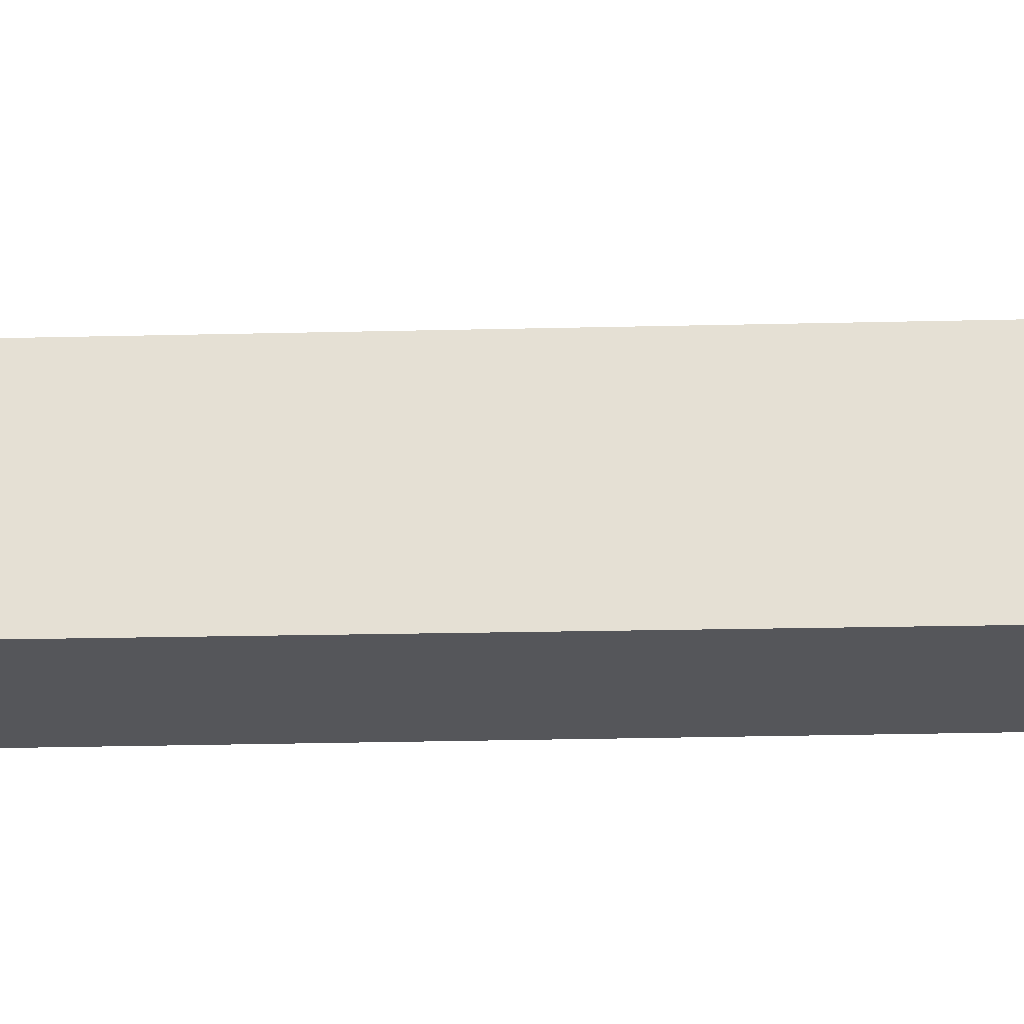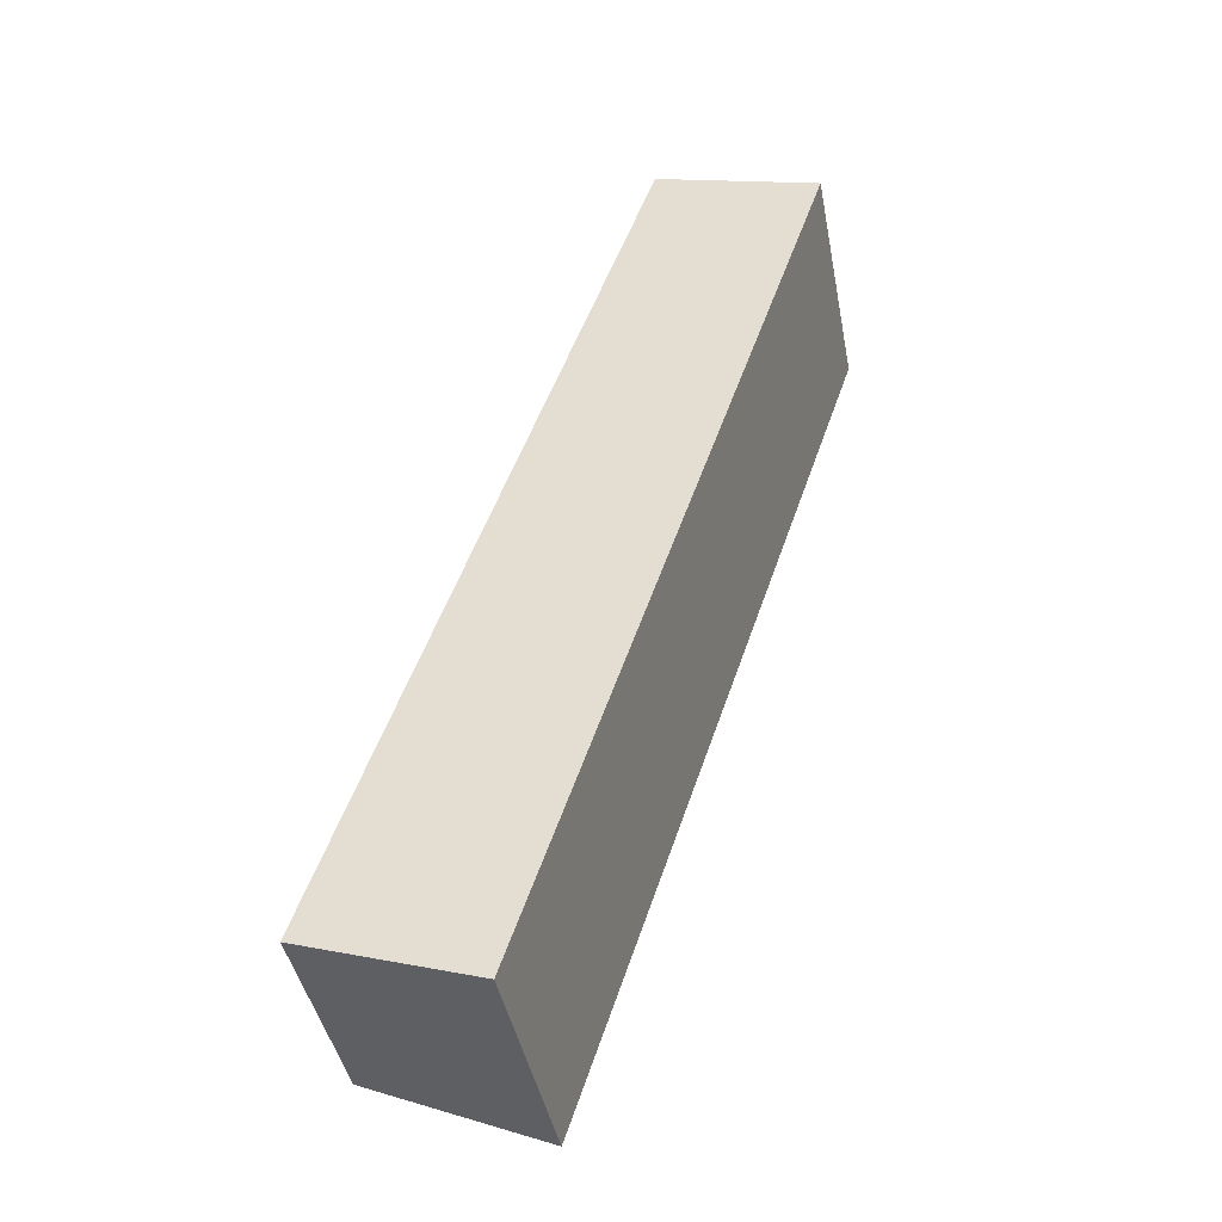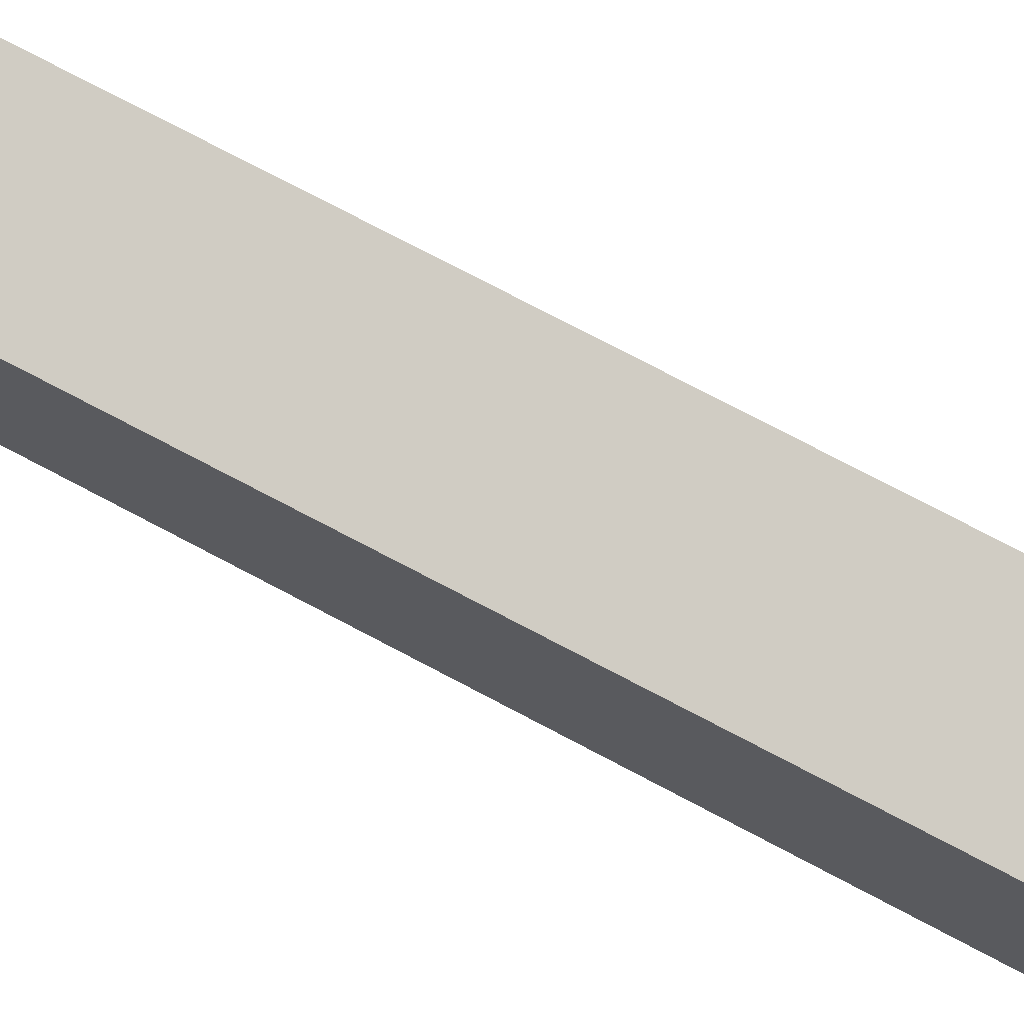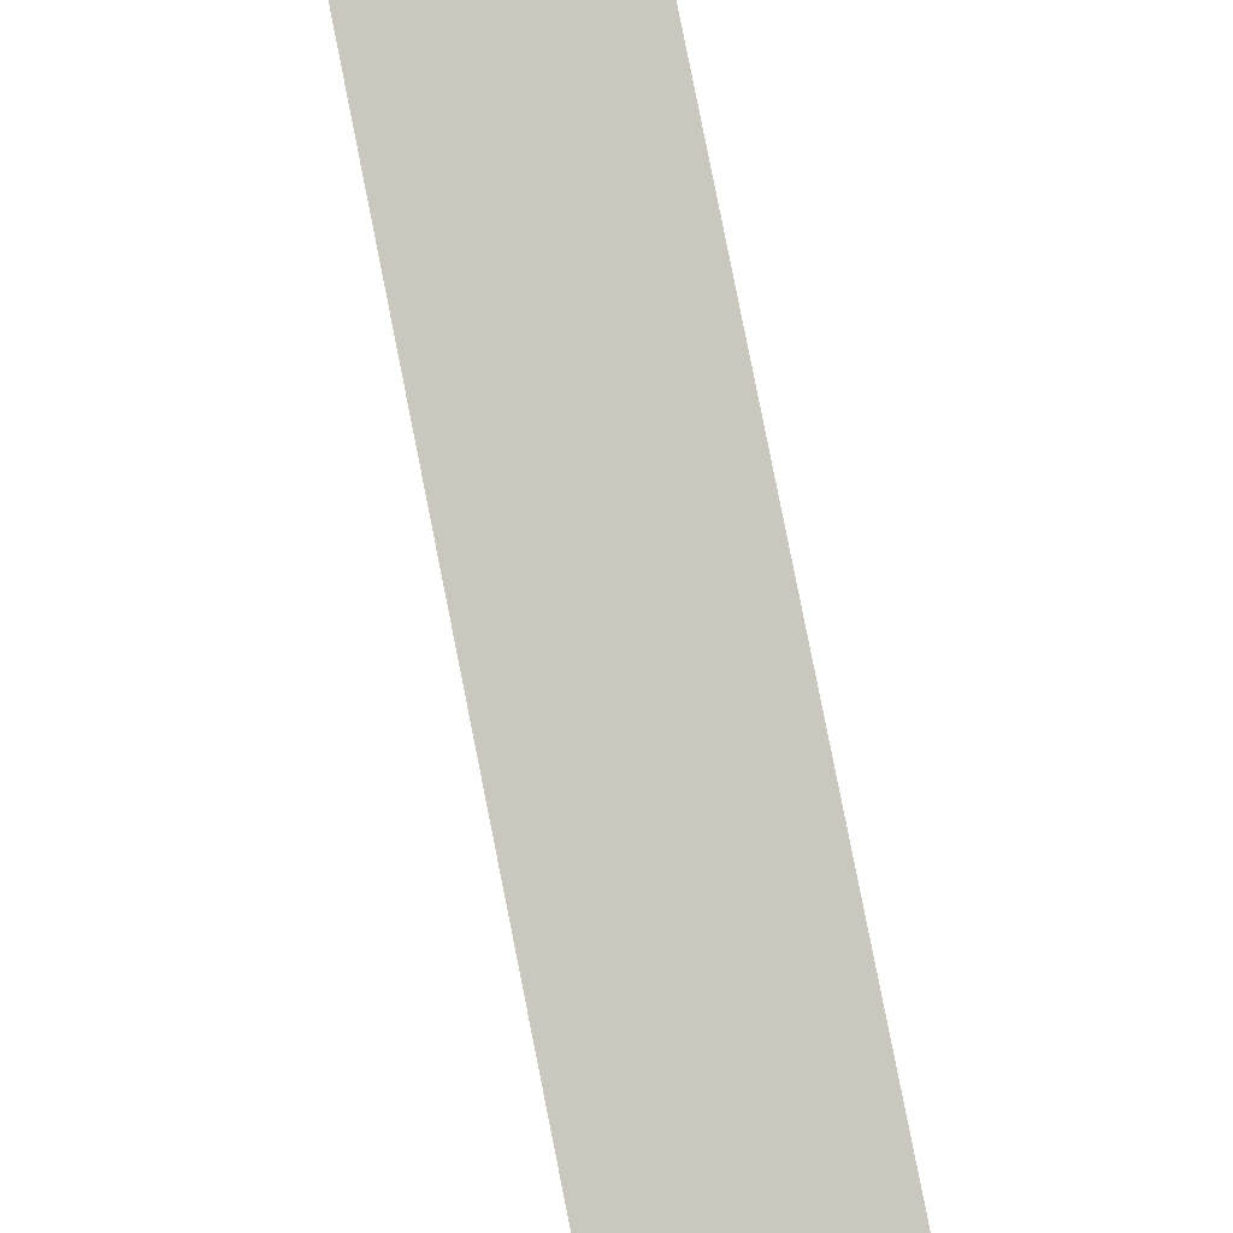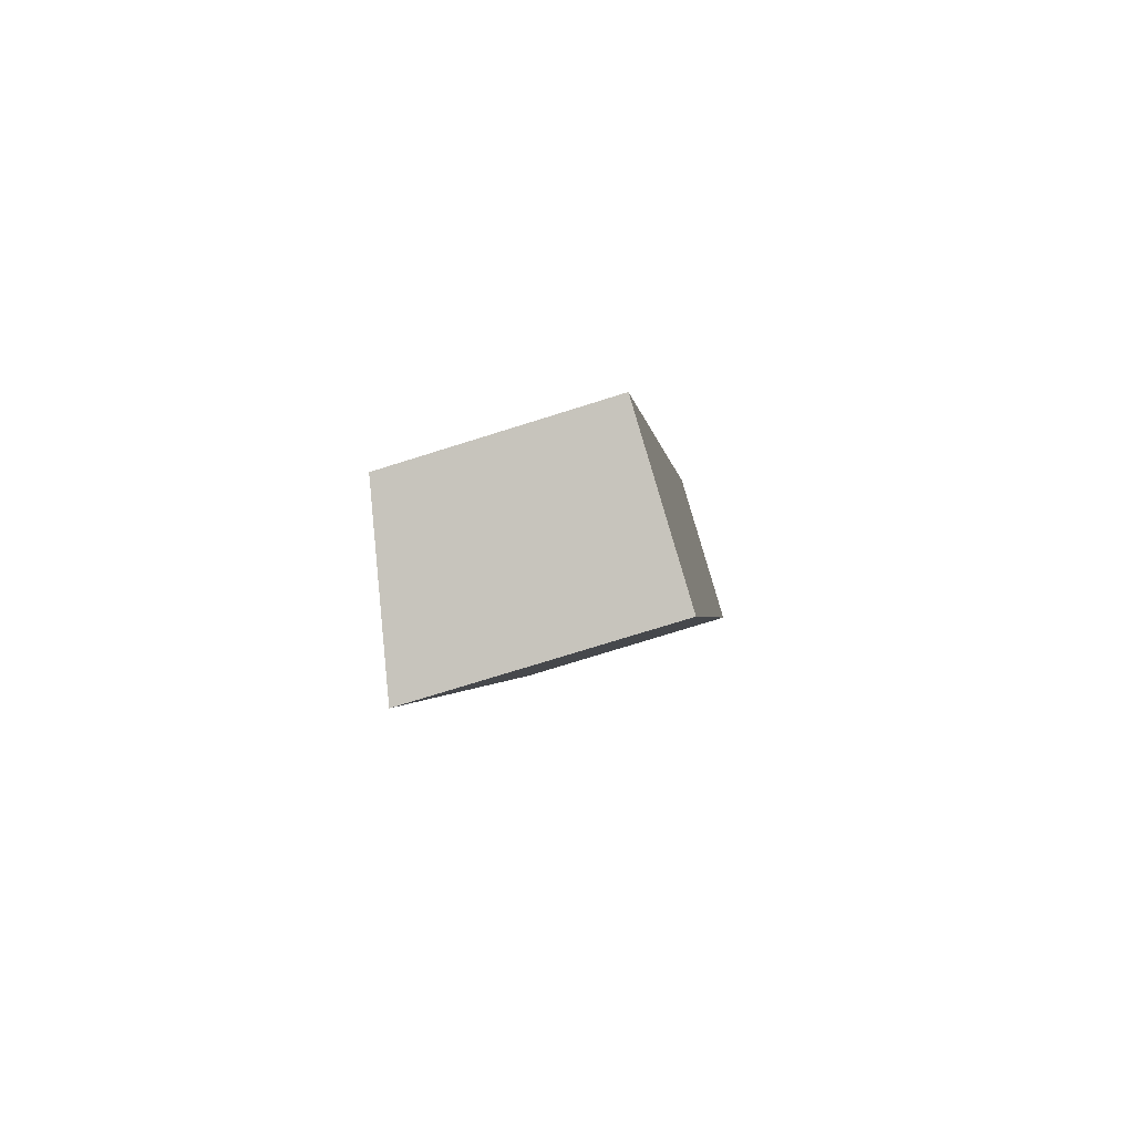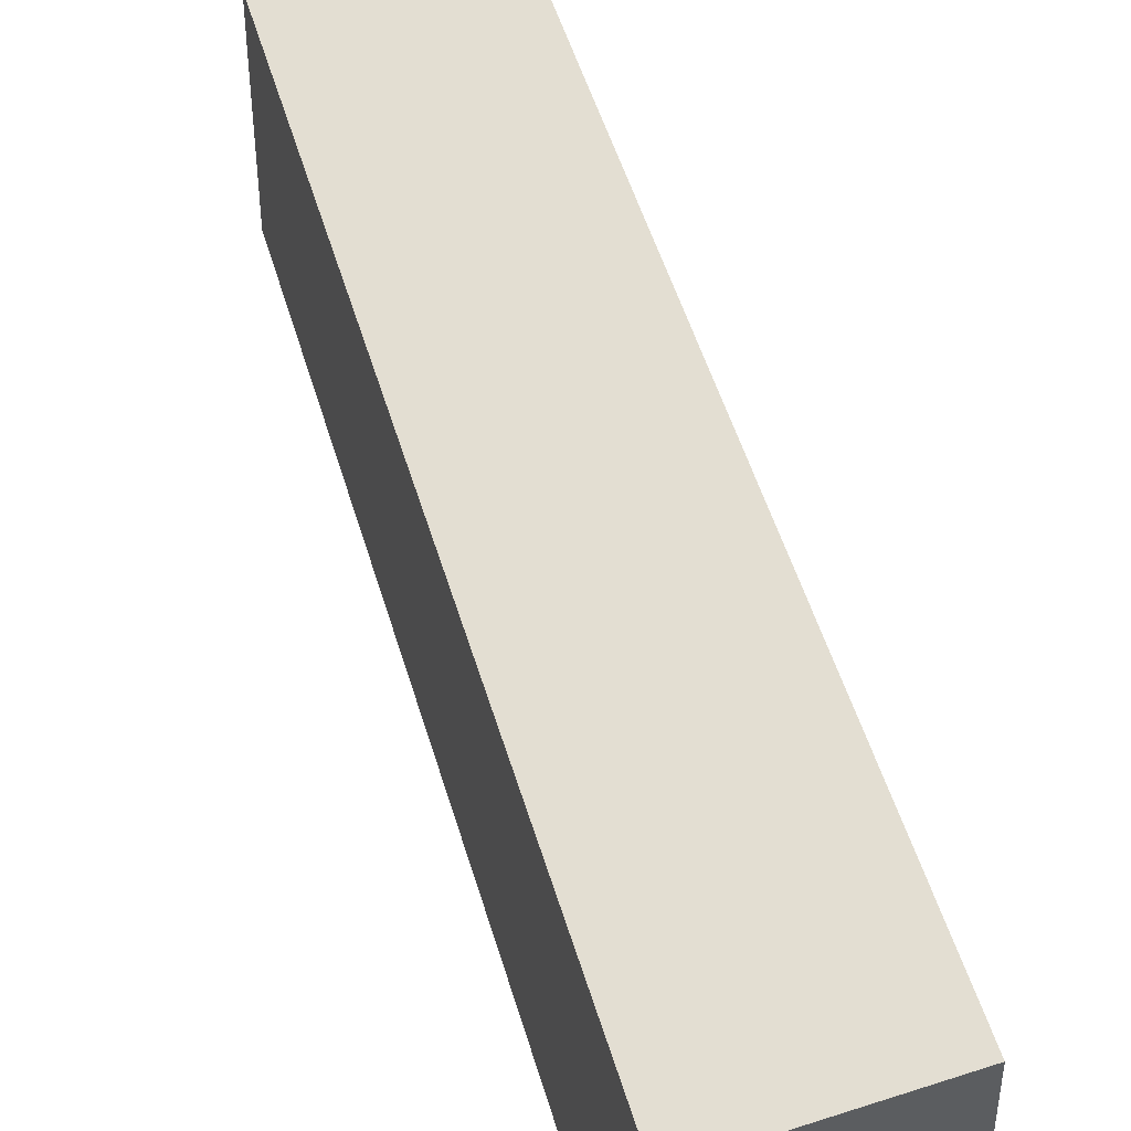
<metadata>
{"format":"obj","ext":"obj","renderer":"f3d","projection":"perspective","resolution":1024,"background":"white","views":[{"elev":-25.8,"azim":-69.2,"up":"+Y"},{"elev":-43.0,"azim":10.8,"up":"+Z"},{"elev":71.5,"azim":-43.1,"up":"+Y"},{"elev":79.7,"azim":7.4,"up":"+Y"},{"elev":-73.8,"azim":-72.5,"up":"+Z"},{"elev":47.1,"azim":3.3,"up":"+Y"}]}
</metadata>
<code>
v  2.699 3.908 -0.88
v  4.819 3.343 14.17
v  7.446 3.908 13.39
v  0 3.322 2.034e-16
v  2.699 5.388e-17 -0.88
v  0 0 0
v  4.819 -8.675e-16 14.17
v  7.446 -8.197e-16 13.39
g defaultobject
f 1 2 3
f 2 1 4
f 5 4 1
f 4 5 6
f 4 7 2
f 7 4 6
f 2 8 3
f 8 2 7
f 8 1 3
f 1 8 5
f 5 7 6
f 7 5 8

</code>
